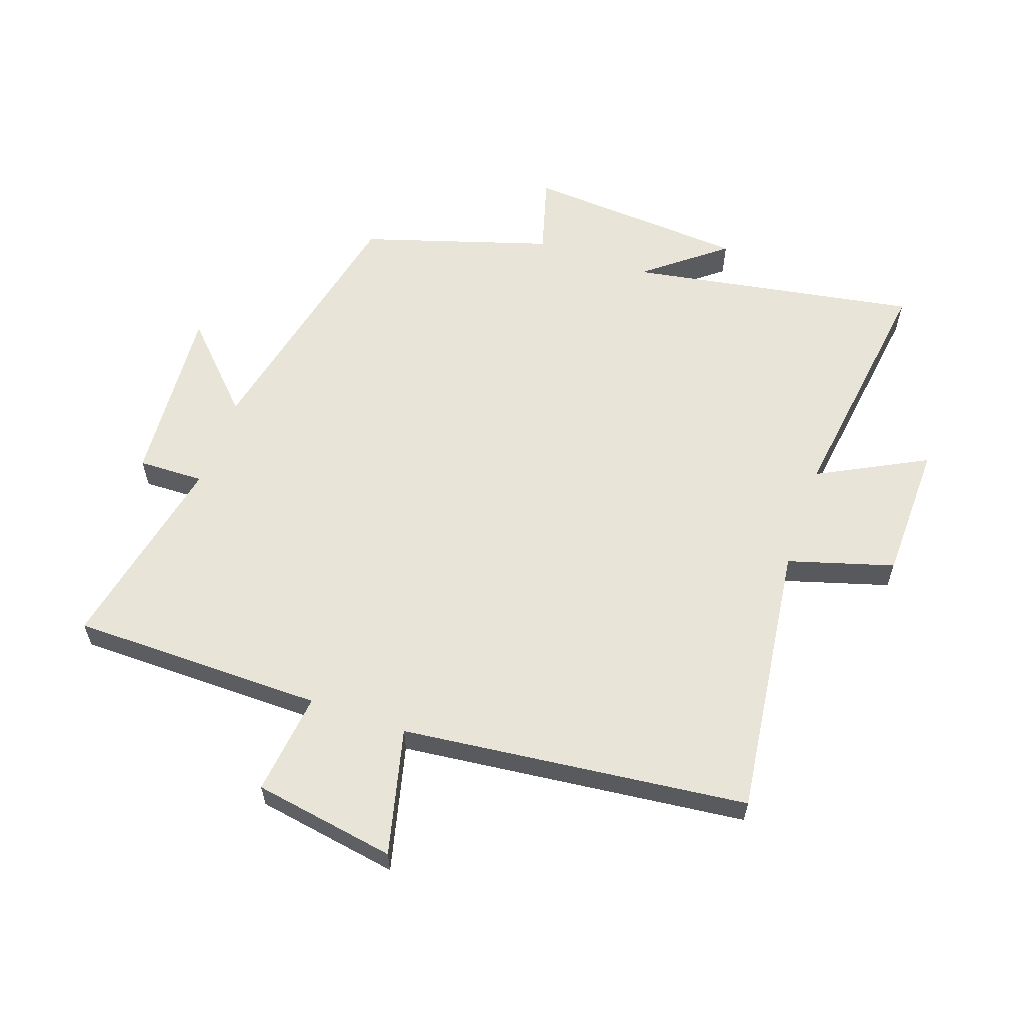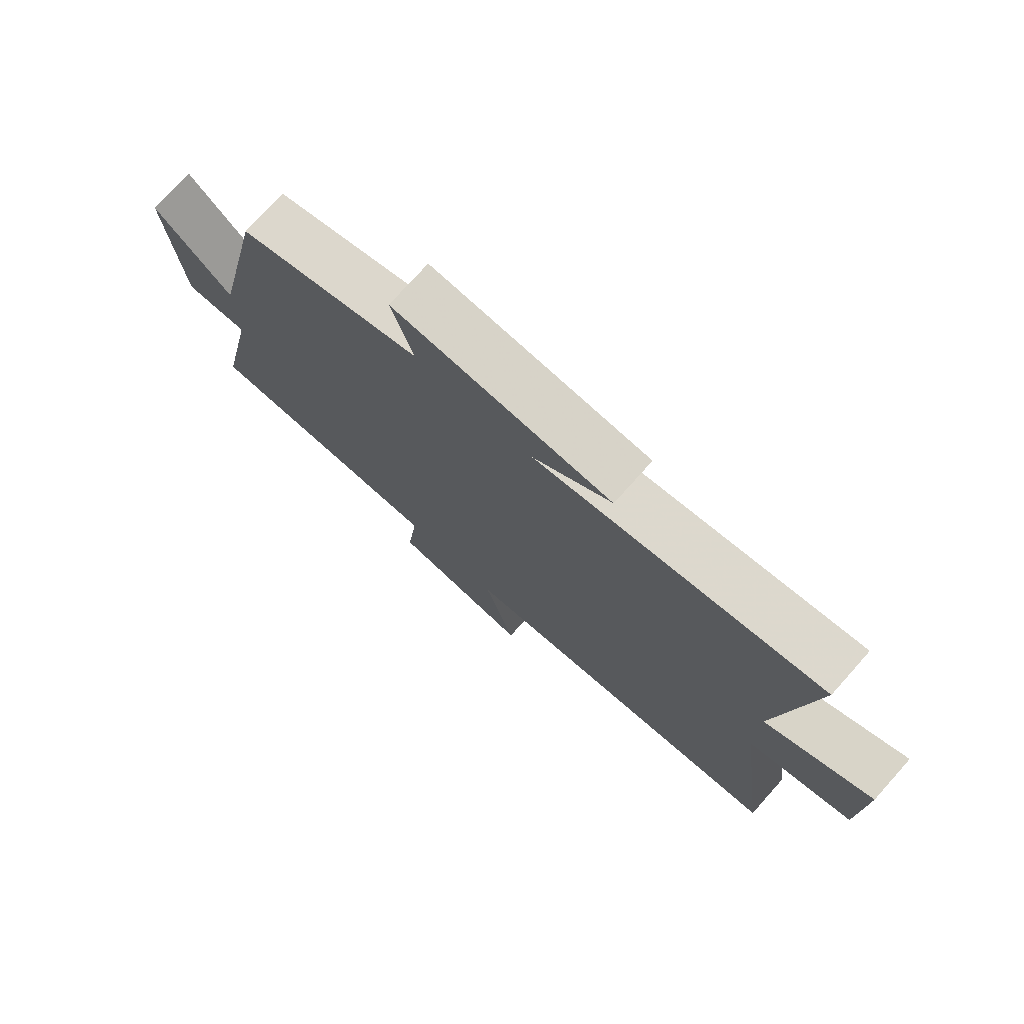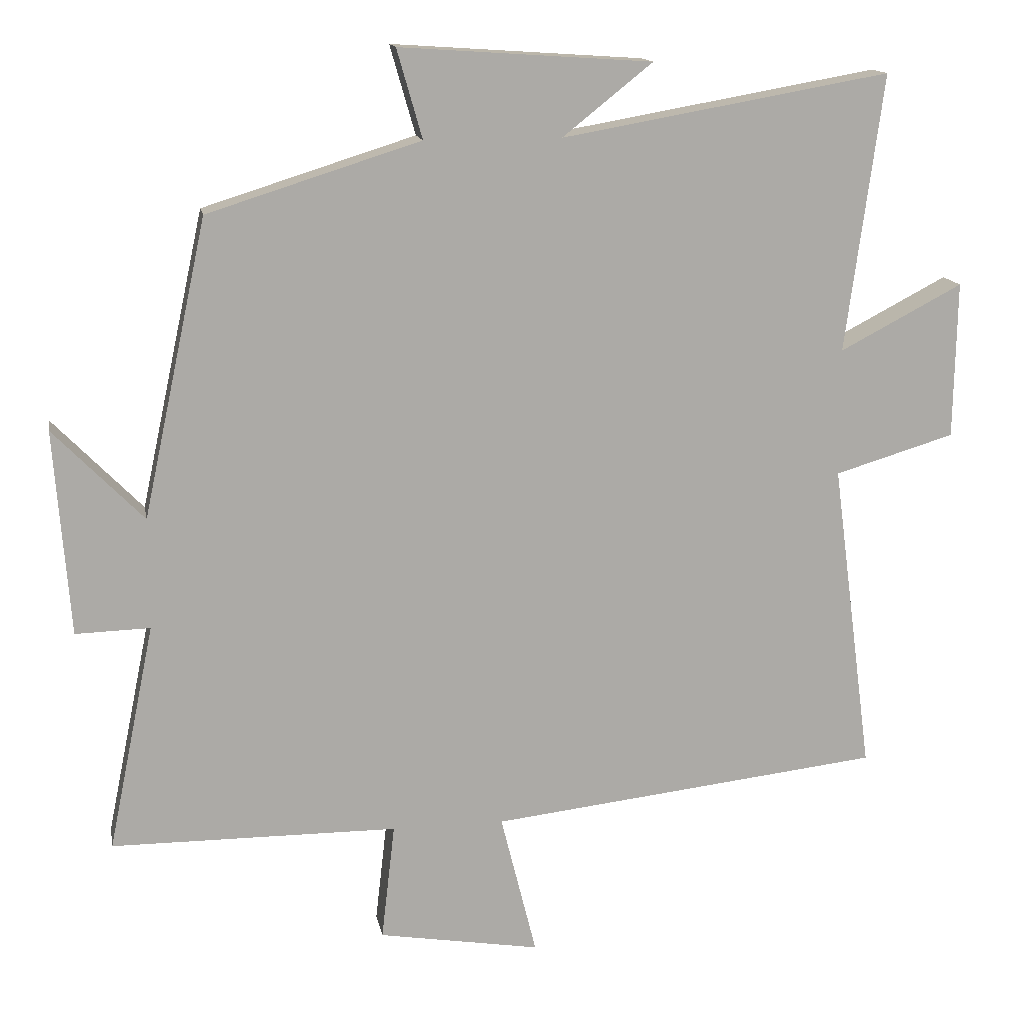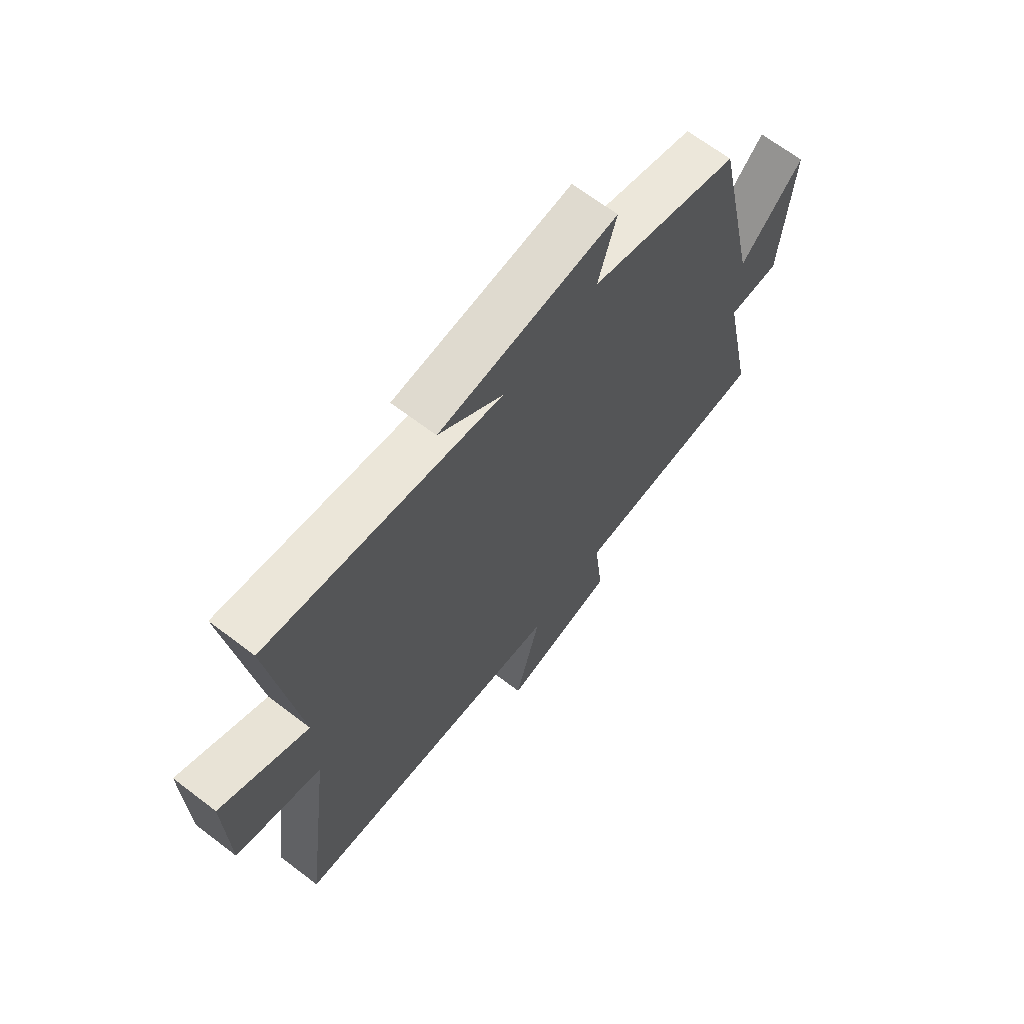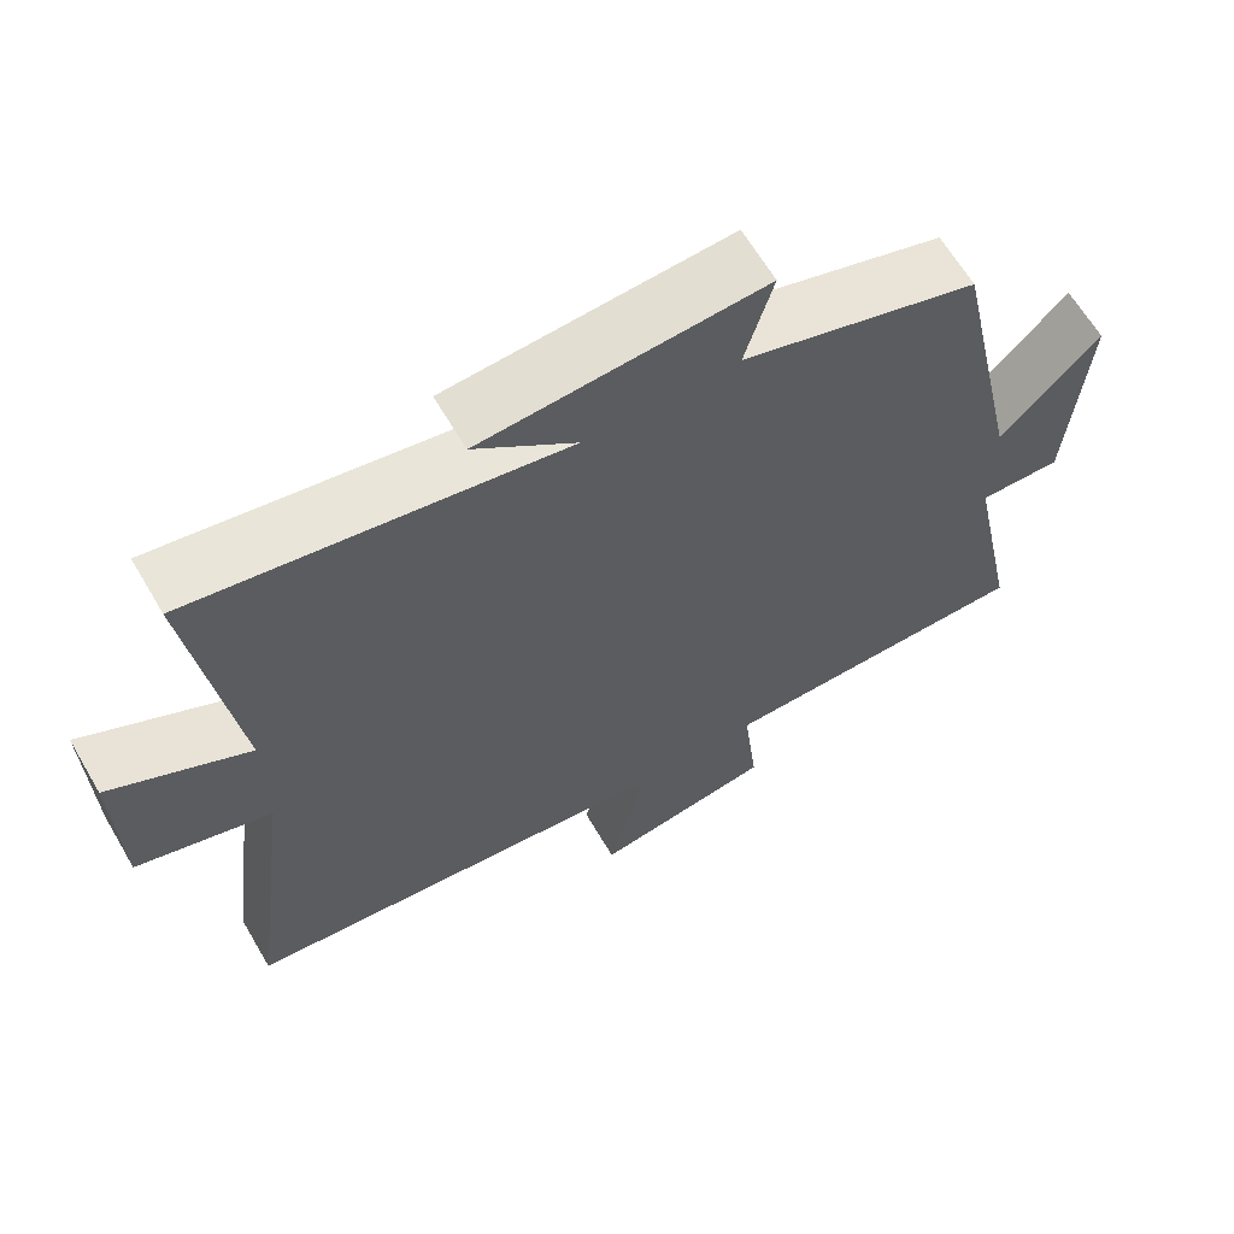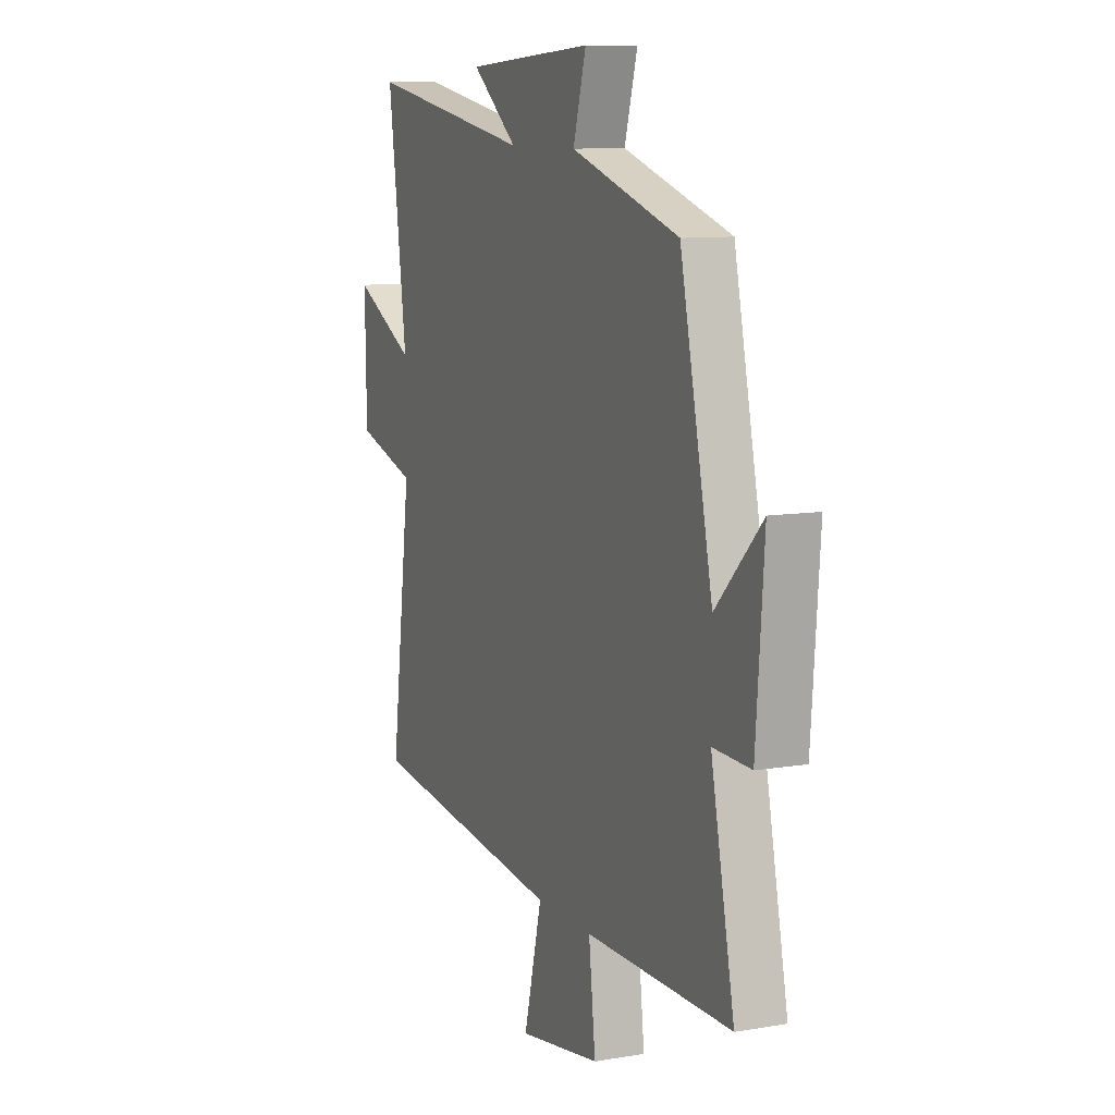
<metadata>
{"format":"obj","ext":"obj","renderer":"f3d","projection":"perspective","resolution":1024,"background":"white","views":[{"elev":59.9,"azim":-160.6,"up":"+Y"},{"elev":75.6,"azim":-138.2,"up":"+Z"},{"elev":14.2,"azim":169.7,"up":"+Z"},{"elev":67.0,"azim":-52.6,"up":"+Z"},{"elev":64.1,"azim":-30.4,"up":"+Z"},{"elev":9.9,"azim":66.4,"up":"+Z"}]}
</metadata>
<code>
v 0.566 0.07 -0.498
v 0.159 0.07 -0.5
v 0.178 0.07 -0.666
v -0.052 0.07 -0.704
v -0.001 0.07 -0.5
v -0.558 0.07 -0.436
v -0.5 0.07 0.006
v -0.67 0.07 0.057
v -0.674 0.07 0.279
v -0.5 0.07 0.188
v -0.553 0.07 0.582
v -0.087 0.07 0.5
v -0.215 0.07 0.602
v 0.143 0.07 0.626
v 0.107 0.07 0.5
v 0.409 0.07 0.405
v 0.5 0.07 -0.017
v 0.628 0.07 0.114
v 0.606 0.07 -0.178
v 0.5 0.07 -0.175
v 0.566 0 -0.498
v 0.159 0 -0.5
v 0.178 0 -0.666
v -0.052 0 -0.704
v -0.001 0 -0.5
v -0.558 0 -0.436
v -0.5 0 0.006
v -0.67 0 0.057
v -0.674 0 0.279
v -0.5 0 0.188
v -0.553 0 0.582
v -0.087 0 0.5
v -0.215 0 0.602
v 0.143 0 0.626
v 0.107 0 0.5
v 0.409 0 0.405
v 0.5 0 -0.017
v 0.628 0 0.114
v 0.606 0 -0.178
v 0.5 0 -0.175
f 17 18 19 20
f 15 16 17 20
f 15 20 1 2
f 12 13 14 15
f 12 15 2
f 12 2 3
f 11 12 3
f 10 11 3
f 7 8 9 10
f 7 10 3
f 5 6 7
f 5 7 3
f 3 4 5
f 40 39 38 37
f 40 37 36 35
f 22 21 40 35
f 35 34 33 32
f 22 35 32
f 23 22 32
f 23 32 31
f 23 31 30
f 30 29 28 27
f 23 30 27
f 27 26 25
f 23 27 25
f 25 24 23
f 1 21 22 2
f 2 22 23 3
f 3 23 24 4
f 4 24 25 5
f 5 25 26 6
f 6 26 27 7
f 7 27 28 8
f 8 28 29 9
f 9 29 30 10
f 10 30 31 11
f 11 31 32 12
f 12 32 33 13
f 13 33 34 14
f 14 34 35 15
f 15 35 36 16
f 16 36 37 17
f 17 37 38 18
f 18 38 39 19
f 19 39 40 20
f 20 40 21 1

</code>
